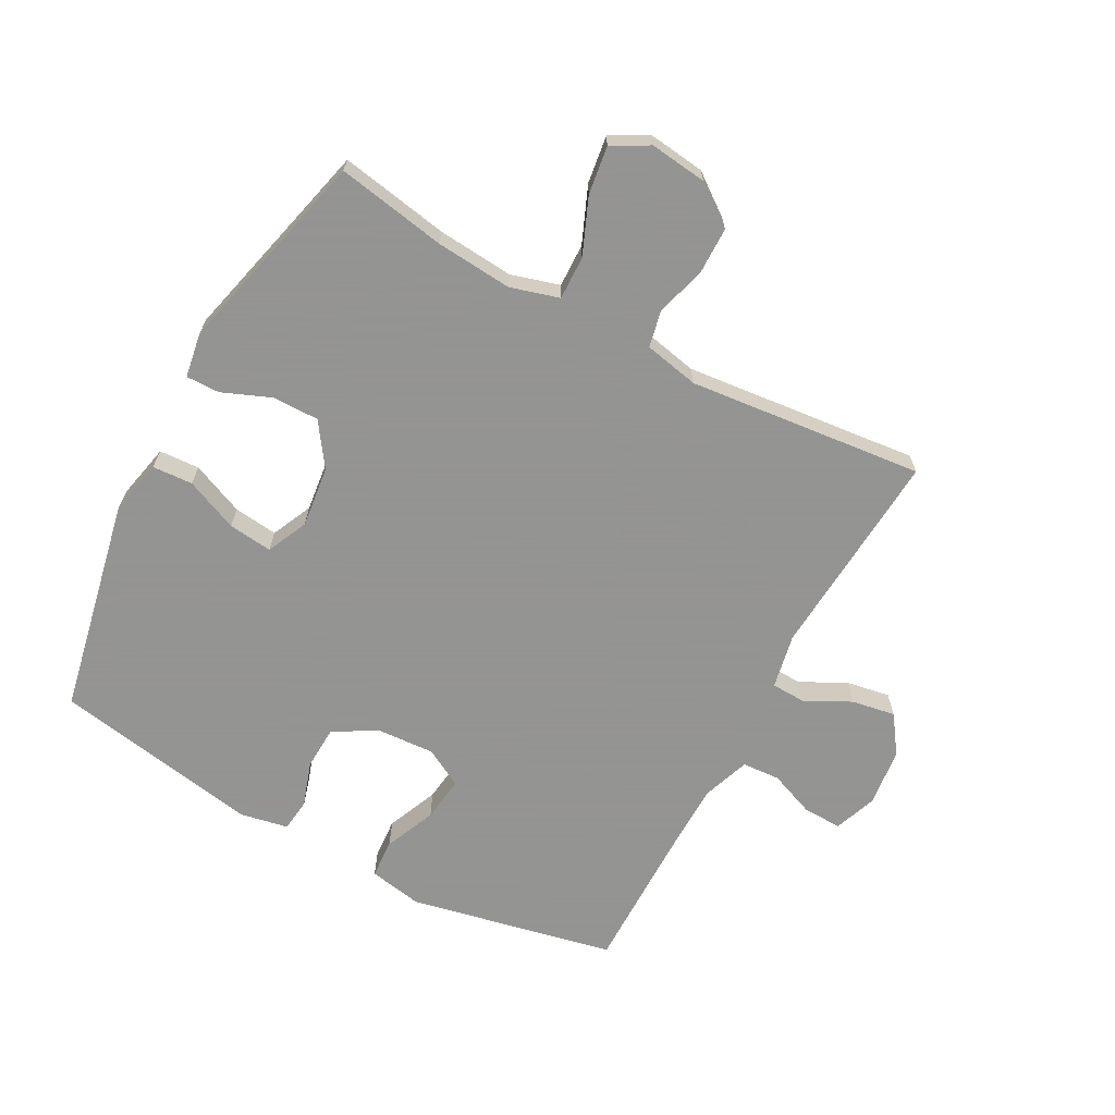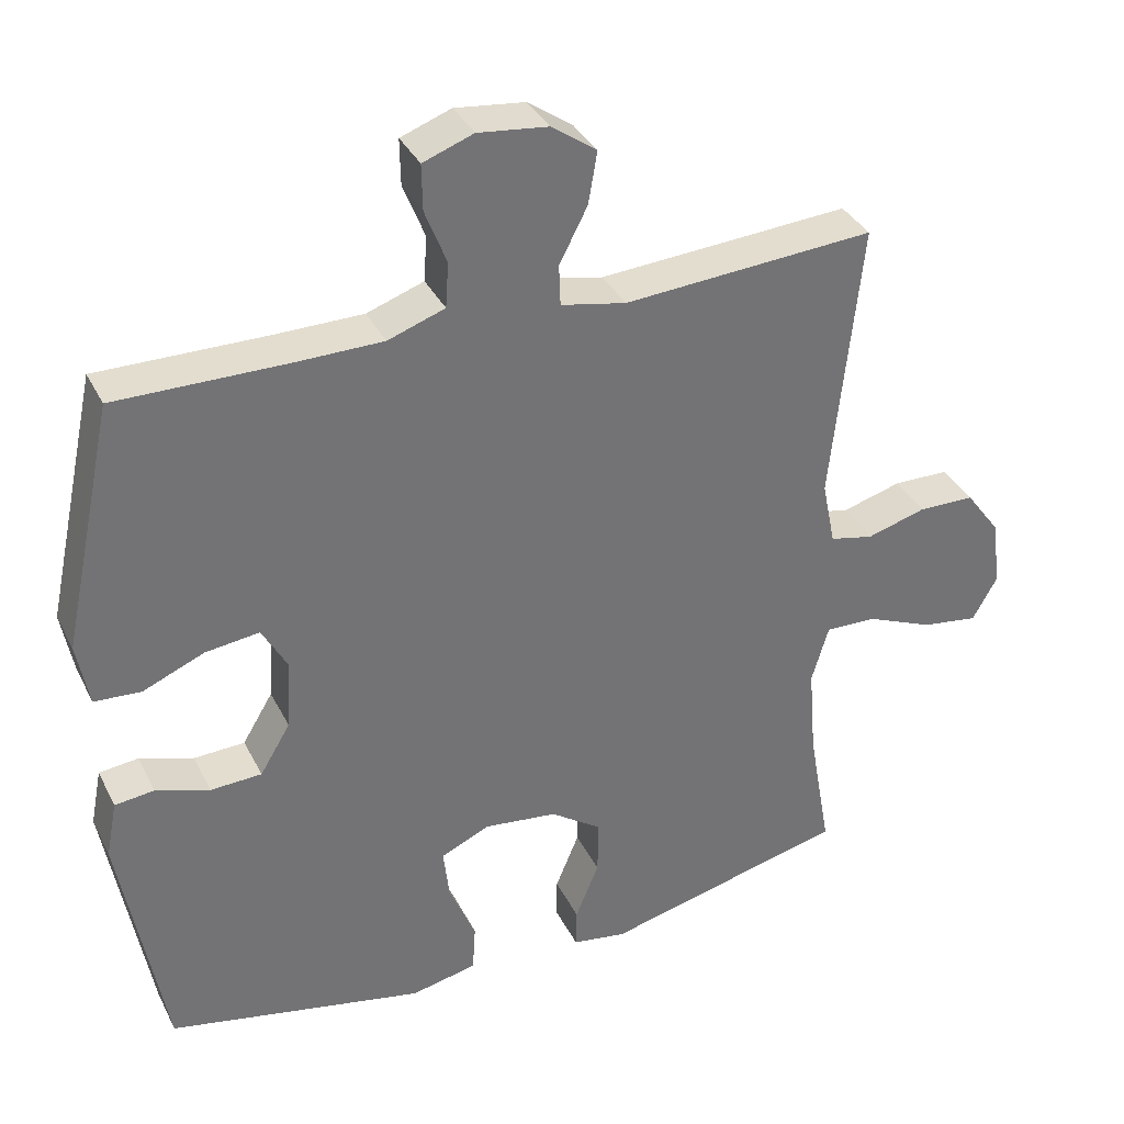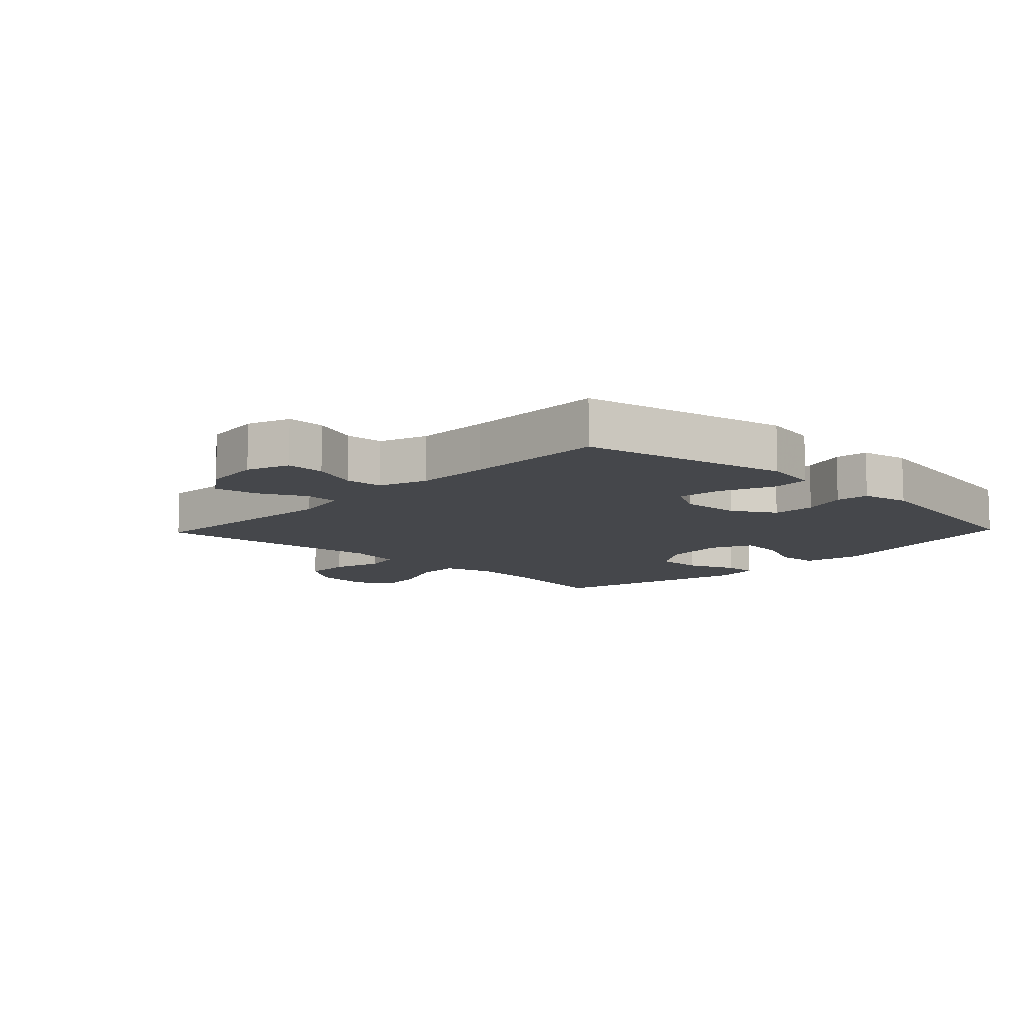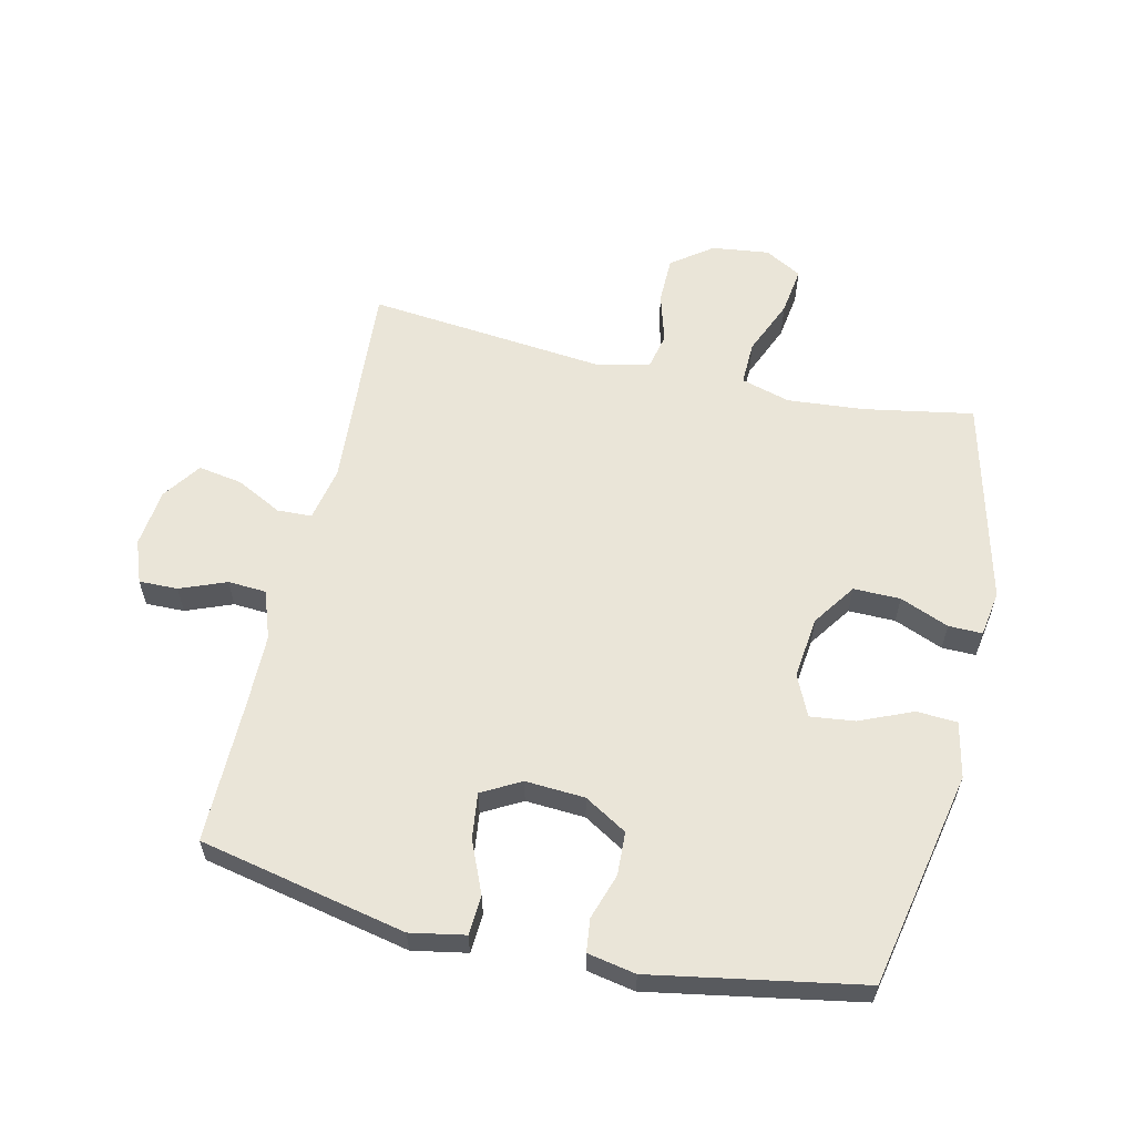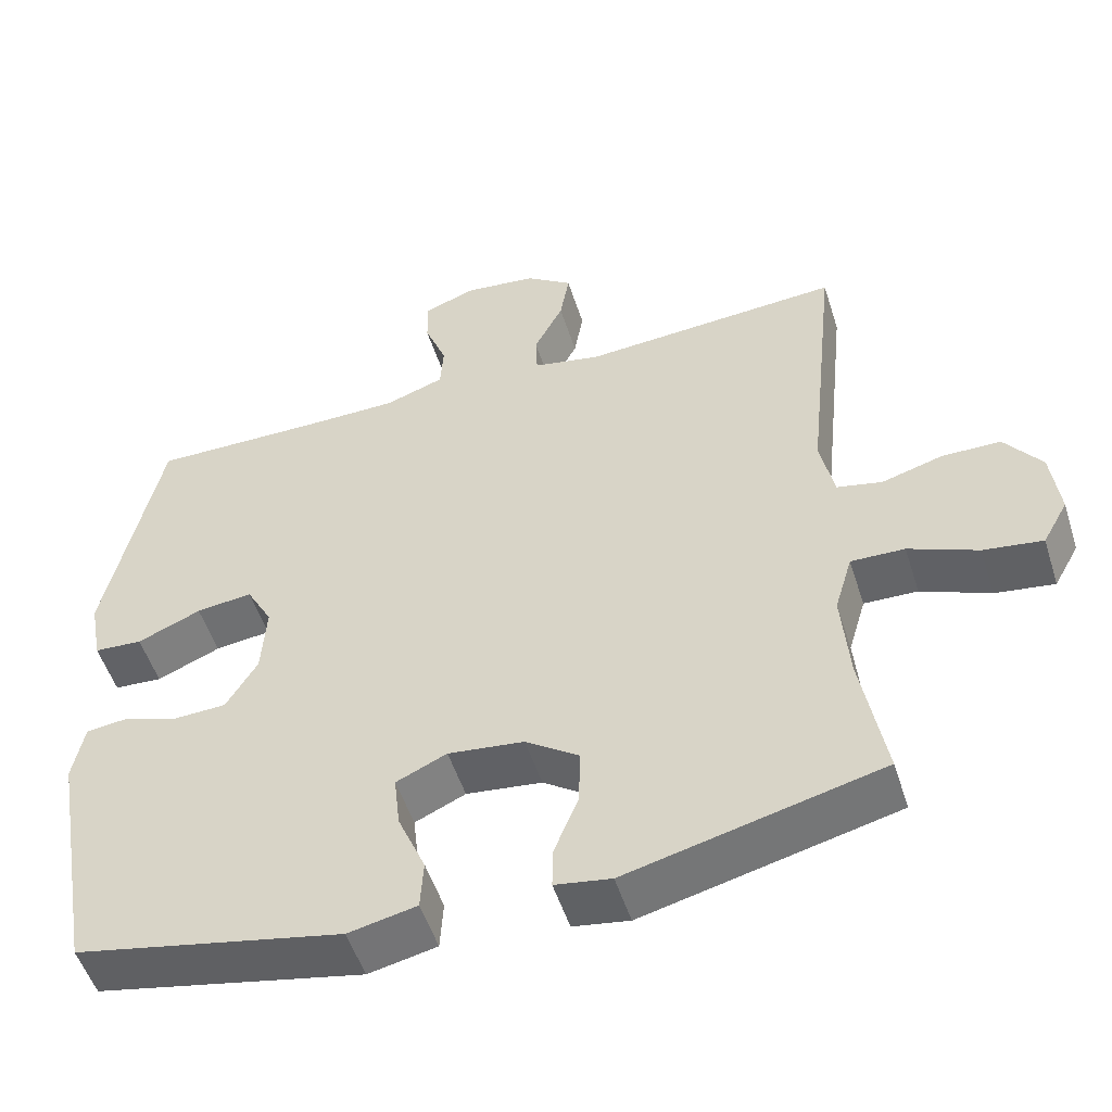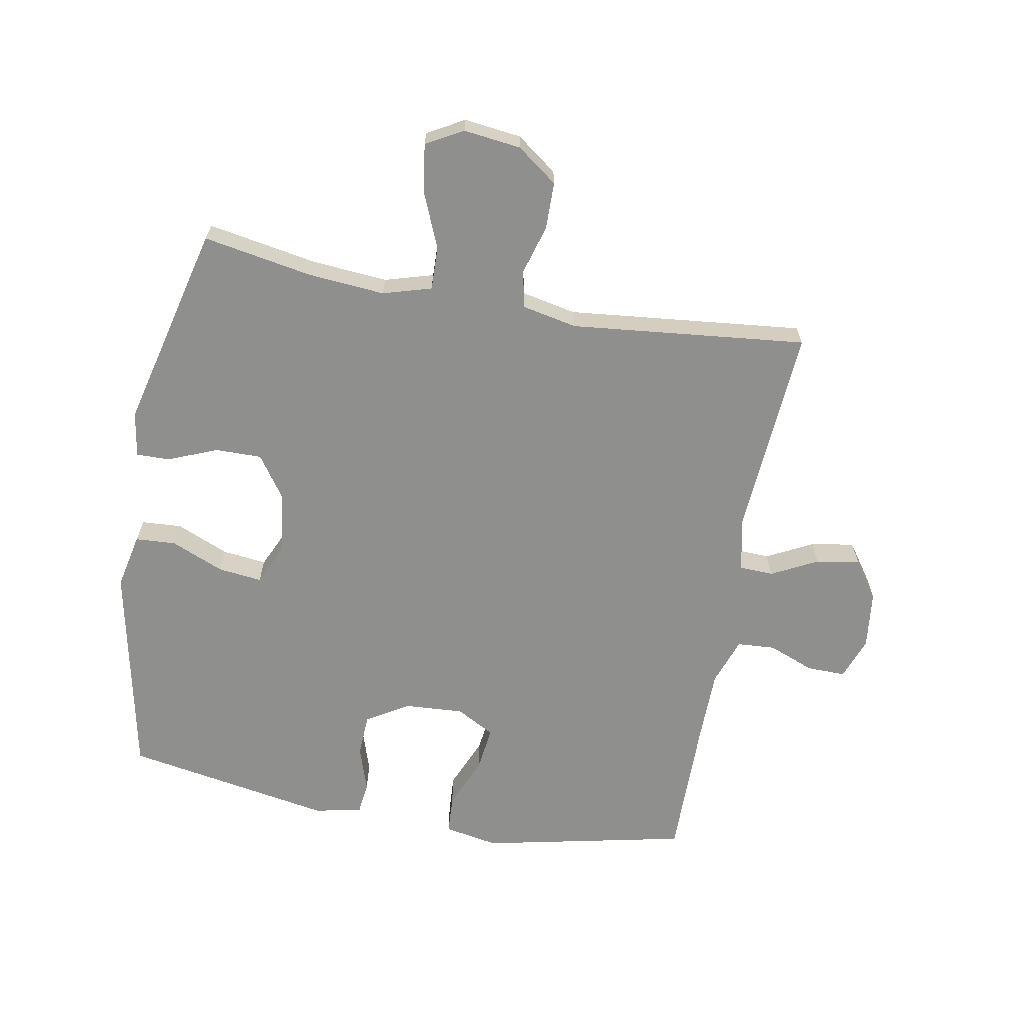
<metadata>
{"format":"obj","ext":"obj","renderer":"f3d","projection":"perspective","resolution":1024,"background":"white","views":[{"elev":-66.9,"azim":-118.5,"up":"+Y"},{"elev":35.5,"azim":156.1,"up":"+Z"},{"elev":-10.2,"azim":46.2,"up":"+Y"},{"elev":59.4,"azim":102.8,"up":"+Y"},{"elev":-52.2,"azim":-162.4,"up":"+Z"},{"elev":-65.2,"azim":-100.4,"up":"+Y"}]}
</metadata>
<code>
v 0.5 0.07 0.5
v 0.571 0.07 0.169
v 0.555 0.07 0.082
v 0.492 0.07 0.078
v 0.409 0.07 0.113
v 0.336 0.07 0.122
v 0.302 0.07 0.06
v 0.308 0.07 -0.035
v 0.349 0.07 -0.103
v 0.418 0.07 -0.106
v 0.491 0.07 -0.082
v 0.544 0.07 -0.088
v 0.559 0.07 -0.165
v 0.5 0.07 -0.5
v 0.152 0.07 -0.572
v 0.063 0.07 -0.553
v 0.059 0.07 -0.488
v 0.095 0.07 -0.403
v 0.103 0.07 -0.332
v 0.037 0.07 -0.302
v -0.062 0.07 -0.314
v -0.131 0.07 -0.362
v -0.13 0.07 -0.437
v -0.098 0.07 -0.515
v -0.097 0.07 -0.569
v -0.17 0.07 -0.581
v -0.5 0.07 -0.5
v -0.469 0.07 -0.324
v -0.459 0.07 -0.201
v -0.482 0.07 -0.123
v -0.552 0.07 -0.125
v -0.642 0.07 -0.163
v -0.719 0.07 -0.174
v -0.752 0.07 -0.115
v -0.741 0.07 -0.023
v -0.693 0.07 0.042
v -0.617 0.07 0.043
v -0.537 0.07 0.02
v -0.478 0.07 0.033
v -0.46 0.07 0.121
v -0.5 0.07 0.5
v -0.161 0.07 0.477
v -0.073 0.07 0.495
v -0.071 0.07 0.55
v -0.109 0.07 0.624
v -0.121 0.07 0.694
v -0.06 0.07 0.737
v 0.034 0.07 0.748
v 0.102 0.07 0.723
v 0.101 0.07 0.661
v 0.072 0.07 0.587
v 0.076 0.07 0.526
v 0.153 0.07 0.499
v 0.272 0.07 0.498
v 0.5 0 0.5
v 0.571 0 0.169
v 0.555 0 0.082
v 0.492 0 0.078
v 0.409 0 0.113
v 0.336 0 0.122
v 0.302 0 0.06
v 0.308 0 -0.035
v 0.349 0 -0.103
v 0.418 0 -0.106
v 0.491 0 -0.082
v 0.544 0 -0.088
v 0.559 0 -0.165
v 0.5 0 -0.5
v 0.152 0 -0.572
v 0.063 0 -0.553
v 0.059 0 -0.488
v 0.095 0 -0.403
v 0.103 0 -0.332
v 0.037 0 -0.302
v -0.062 0 -0.314
v -0.131 0 -0.362
v -0.13 0 -0.437
v -0.098 0 -0.515
v -0.097 0 -0.569
v -0.17 0 -0.581
v -0.5 0 -0.5
v -0.469 0 -0.324
v -0.459 0 -0.201
v -0.482 0 -0.123
v -0.552 0 -0.125
v -0.642 0 -0.163
v -0.719 0 -0.174
v -0.752 0 -0.115
v -0.741 0 -0.023
v -0.693 0 0.042
v -0.617 0 0.043
v -0.537 0 0.02
v -0.478 0 0.033
v -0.46 0 0.121
v -0.5 0 0.5
v -0.161 0 0.477
v -0.073 0 0.495
v -0.071 0 0.55
v -0.109 0 0.624
v -0.121 0 0.694
v -0.06 0 0.737
v 0.034 0 0.748
v 0.102 0 0.723
v 0.101 0 0.661
v 0.072 0 0.587
v 0.076 0 0.526
v 0.153 0 0.499
v 0.272 0 0.498
f 48 49 50 51
f 48 51 52
f 47 48 52
f 44 45 46 47
f 43 44 47 52
f 40 41 42
f 39 40 42 43
f 35 36 37 38
f 33 34 35 38
f 31 32 33 38
f 30 31 38 39
f 29 30 39 43
f 25 26 27 28
f 23 24 25 28
f 22 23 28 29
f 21 22 29 43
f 15 16 17 18
f 15 18 19
f 14 15 19
f 13 14 19 20
f 10 11 12 13
f 9 10 13 20
f 2 3 4 5
f 54 1 2 5
f 53 54 5 6
f 8 9 20 21
f 7 8 21 43
f 43 52 53
f 6 7 43 53
f 105 104 103 102
f 106 105 102
f 106 102 101
f 101 100 99 98
f 106 101 98 97
f 96 95 94
f 97 96 94 93
f 92 91 90 89
f 92 89 88 87
f 92 87 86 85
f 93 92 85 84
f 97 93 84 83
f 82 81 80 79
f 82 79 78 77
f 83 82 77 76
f 97 83 76 75
f 72 71 70 69
f 73 72 69
f 73 69 68
f 74 73 68 67
f 67 66 65 64
f 74 67 64 63
f 59 58 57 56
f 59 56 55 108
f 60 59 108 107
f 75 74 63 62
f 97 75 62 61
f 107 106 97
f 107 97 61 60
f 1 55 56 2
f 2 56 57 3
f 3 57 58 4
f 4 58 59 5
f 5 59 60 6
f 6 60 61 7
f 7 61 62 8
f 8 62 63 9
f 9 63 64 10
f 10 64 65 11
f 11 65 66 12
f 12 66 67 13
f 13 67 68 14
f 14 68 69 15
f 15 69 70 16
f 16 70 71 17
f 17 71 72 18
f 18 72 73 19
f 19 73 74 20
f 20 74 75 21
f 21 75 76 22
f 22 76 77 23
f 23 77 78 24
f 24 78 79 25
f 25 79 80 26
f 26 80 81 27
f 27 81 82 28
f 28 82 83 29
f 29 83 84 30
f 30 84 85 31
f 31 85 86 32
f 32 86 87 33
f 33 87 88 34
f 34 88 89 35
f 35 89 90 36
f 36 90 91 37
f 37 91 92 38
f 38 92 93 39
f 39 93 94 40
f 40 94 95 41
f 41 95 96 42
f 42 96 97 43
f 43 97 98 44
f 44 98 99 45
f 45 99 100 46
f 46 100 101 47
f 47 101 102 48
f 48 102 103 49
f 49 103 104 50
f 50 104 105 51
f 51 105 106 52
f 52 106 107 53
f 53 107 108 54
f 54 108 55 1

</code>
